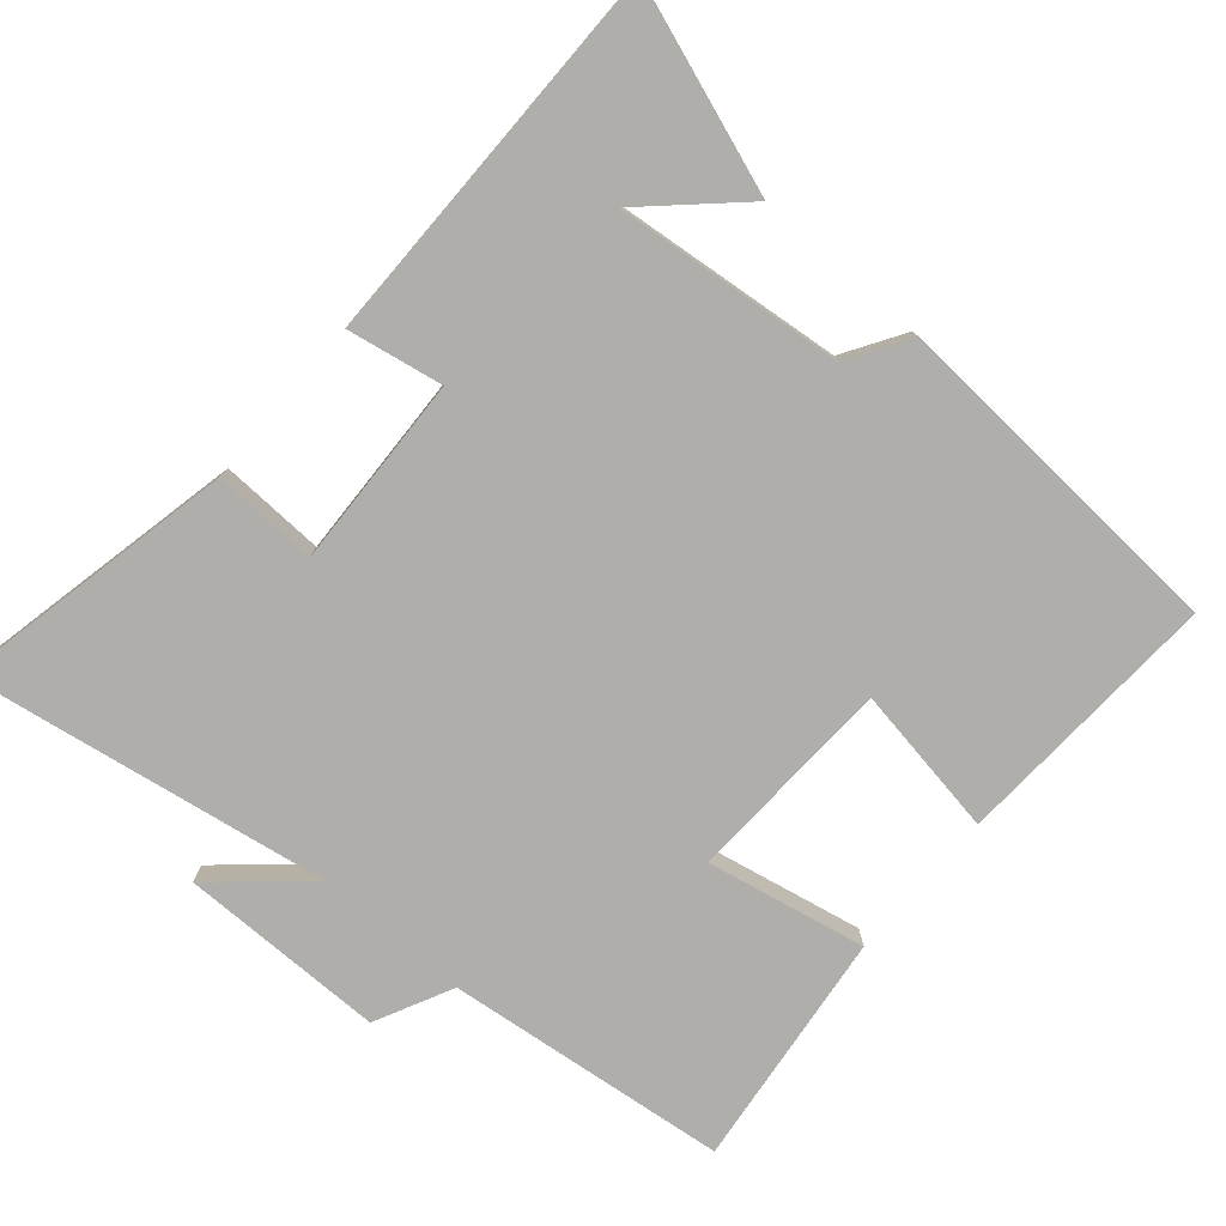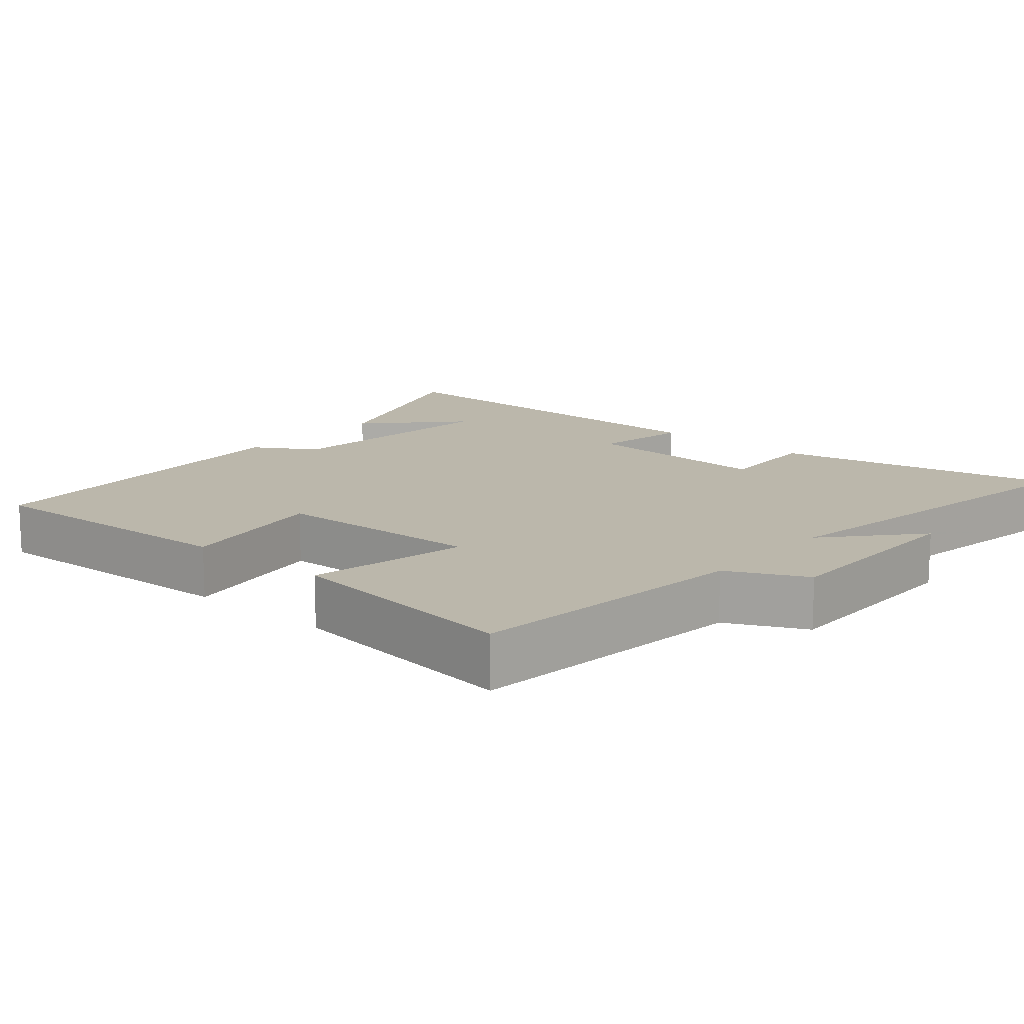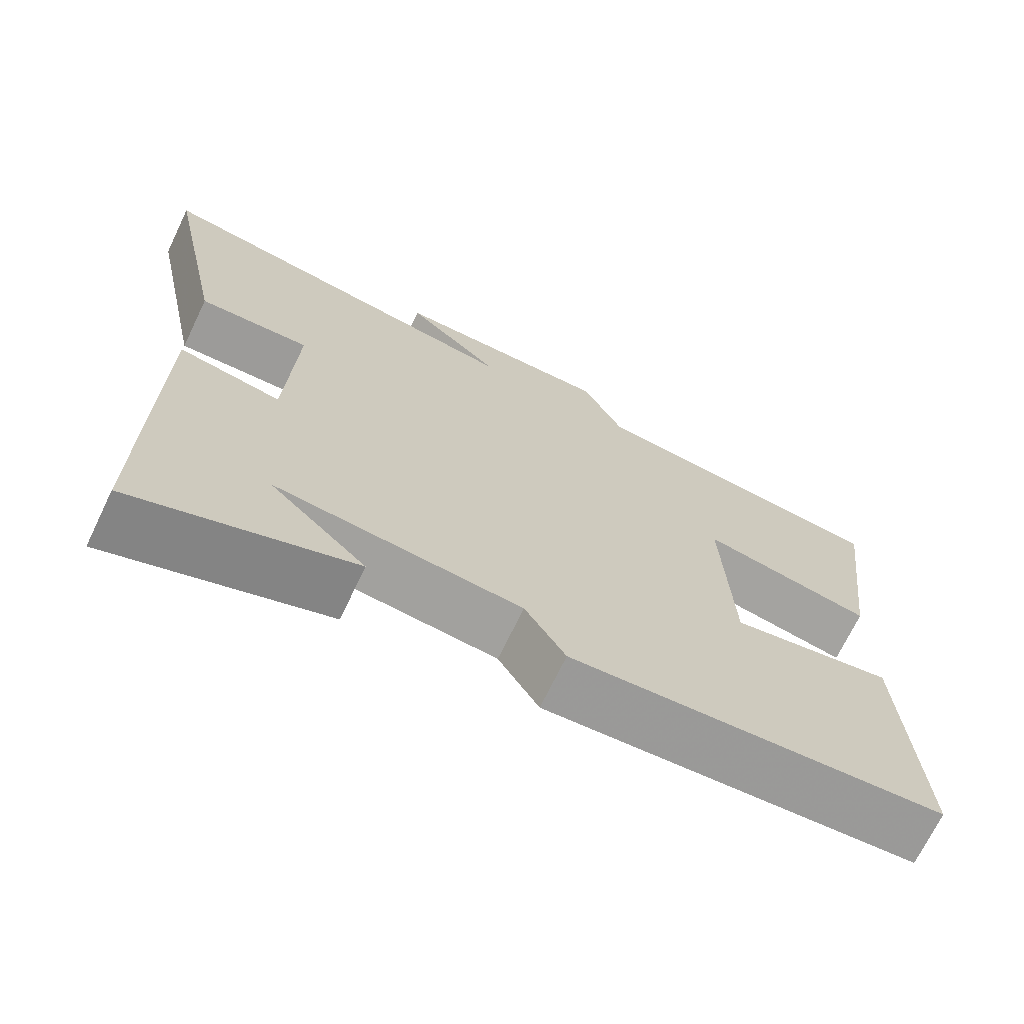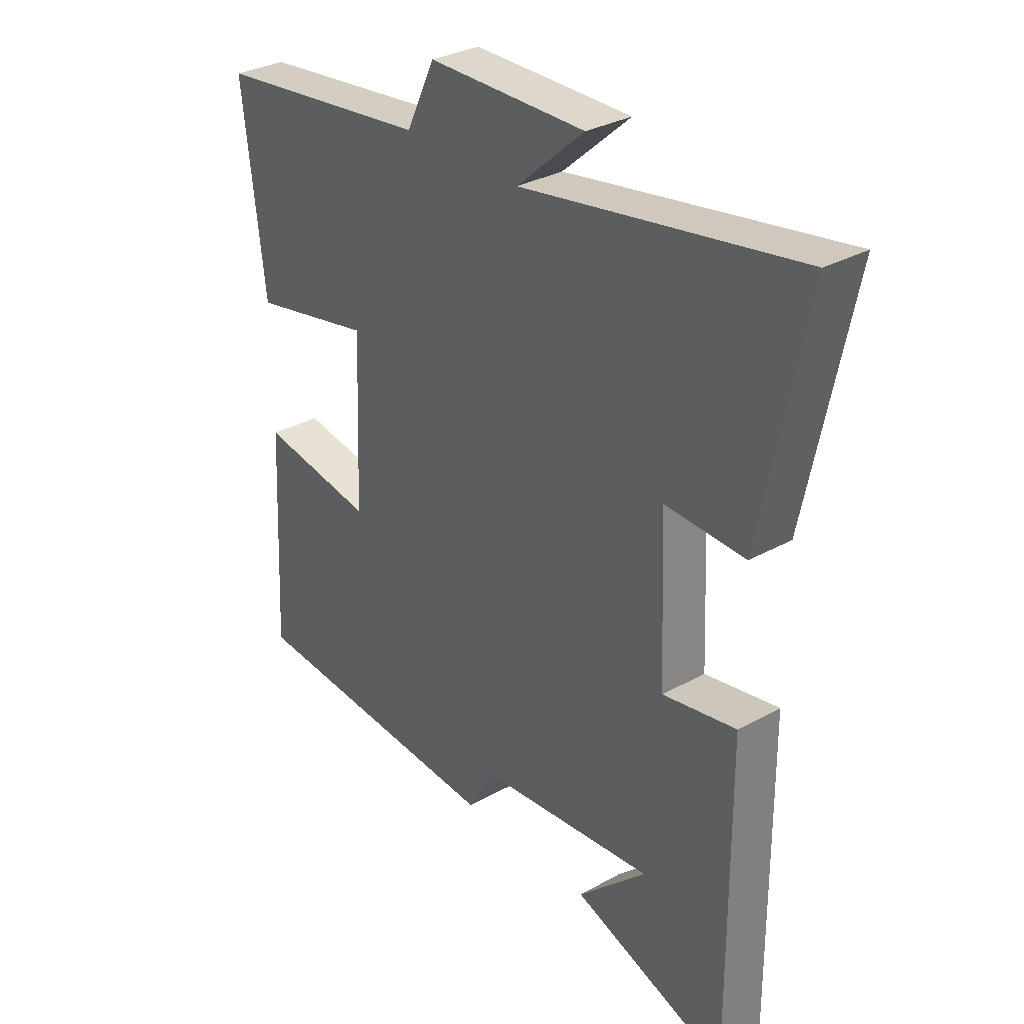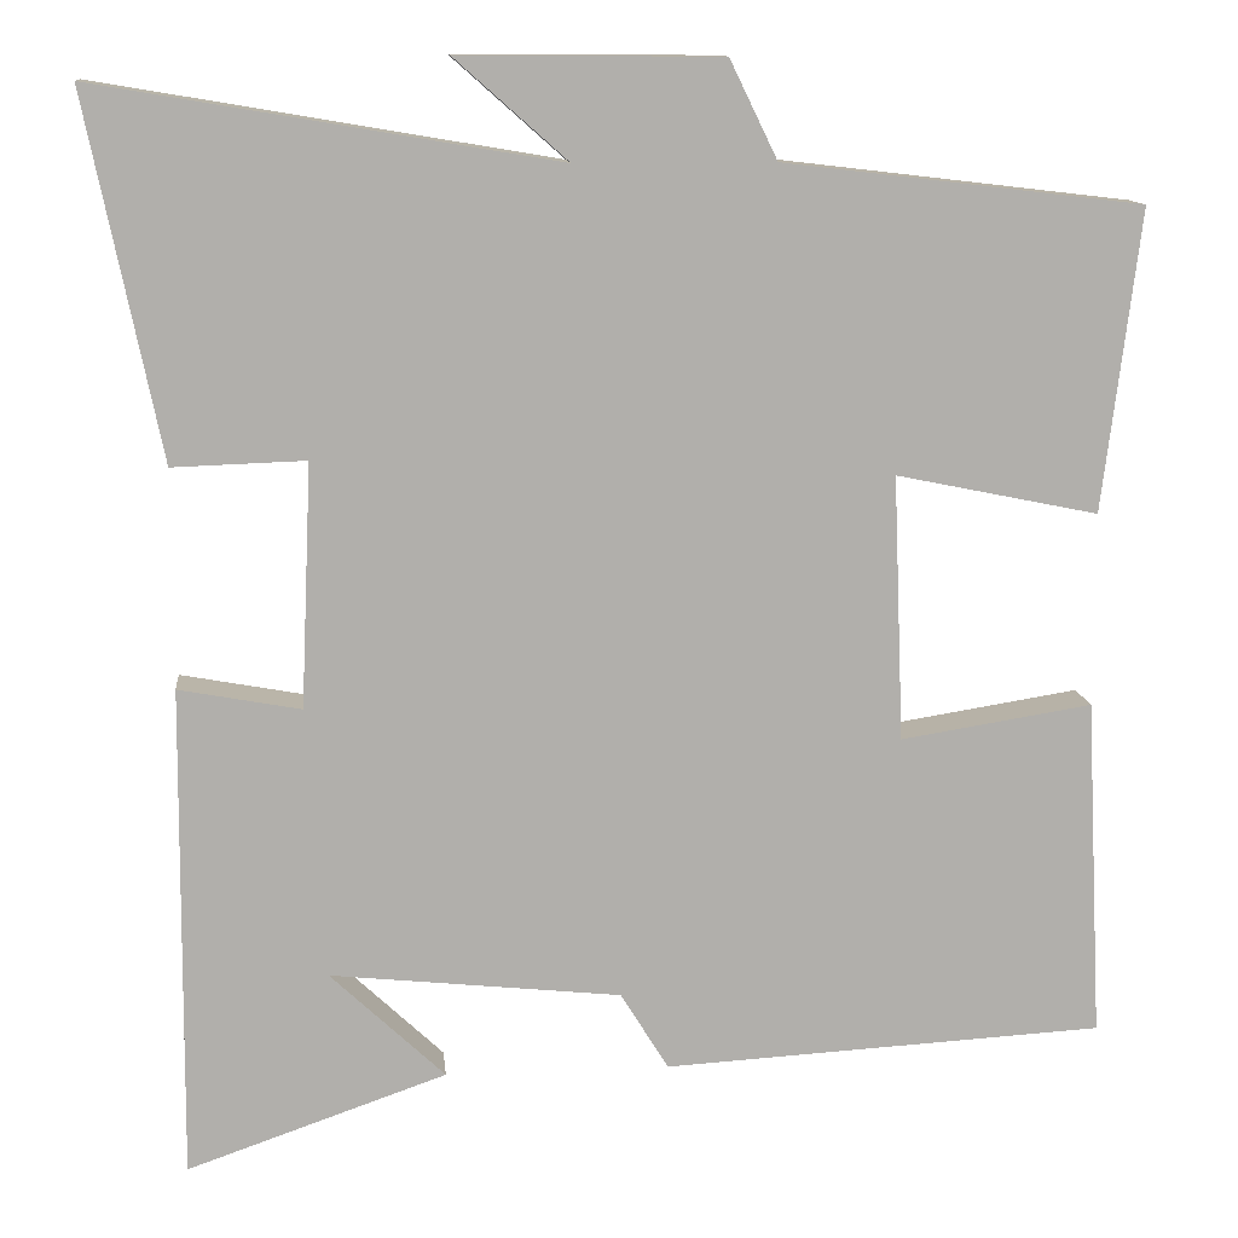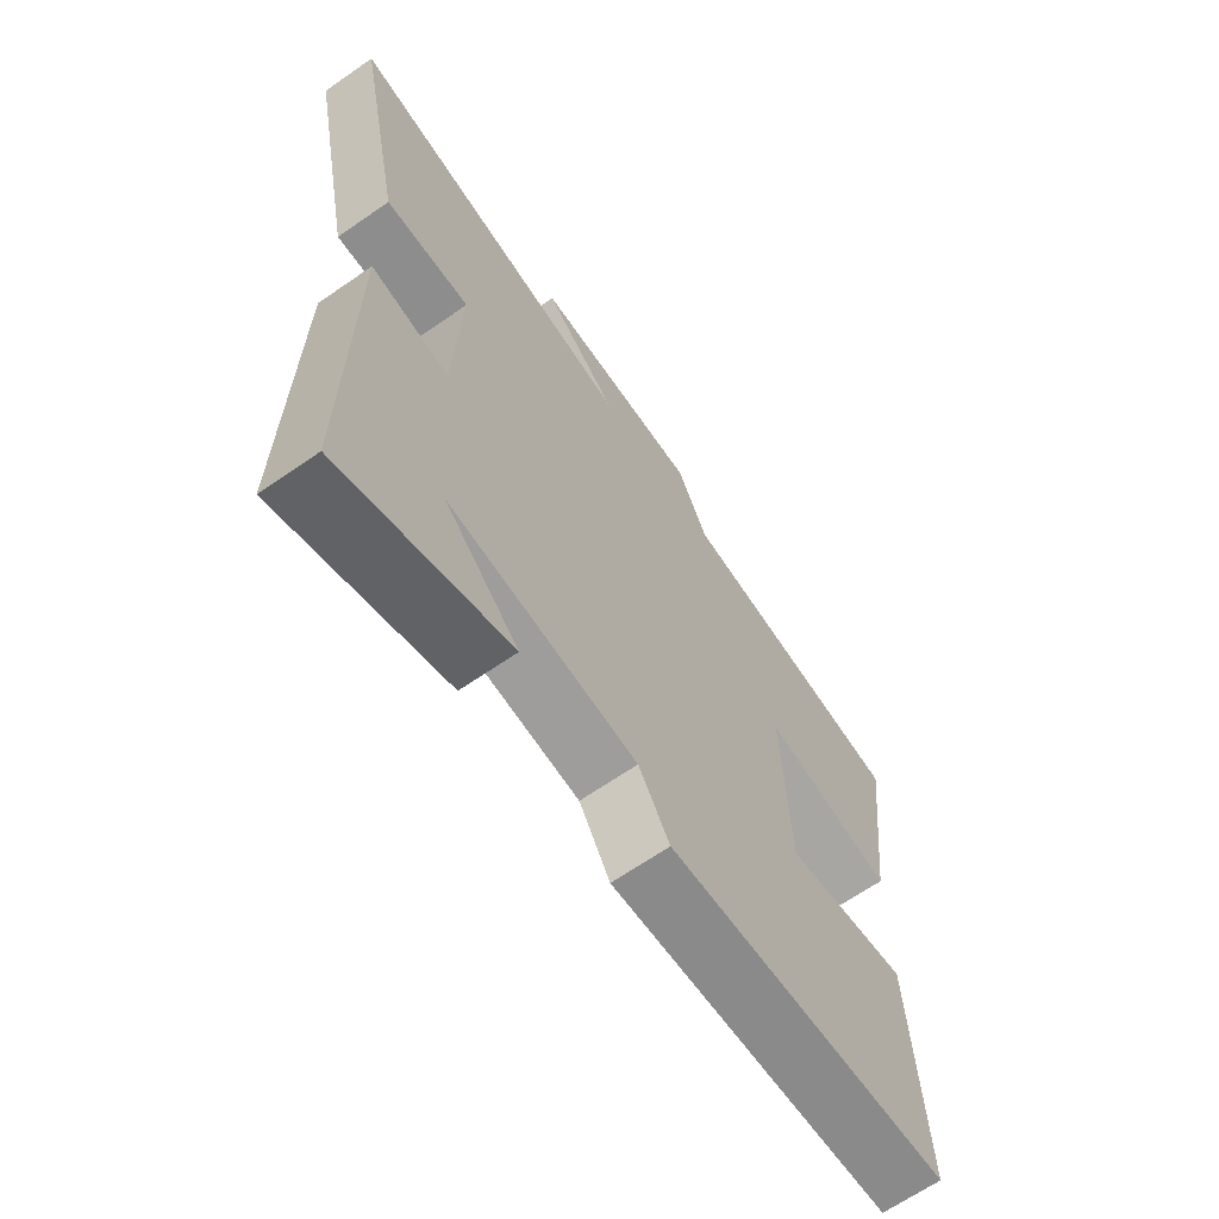
<metadata>
{"format":"obj","ext":"obj","renderer":"f3d","projection":"perspective","resolution":1024,"background":"white","views":[{"elev":-77.8,"azim":139.1,"up":"+Y"},{"elev":14.2,"azim":-49.4,"up":"+Y"},{"elev":-70.3,"azim":154.3,"up":"+Z"},{"elev":31.6,"azim":51.8,"up":"+Z"},{"elev":12.1,"azim":174.3,"up":"+Z"},{"elev":-66.1,"azim":124.8,"up":"+Z"}]}
</metadata>
<code>
v -0.519 0.07 -0.472
v -0.5 0.07 -0.095
v -0.288 0.07 -0.129
v -0.276 0.07 0.165
v -0.5 0.07 0.119
v -0.541 0.07 0.453
v -0.144 0.07 0.5
v -0.091 0.07 0.609
v 0.199 0.07 0.611
v 0.074 0.07 0.5
v 0.582 0.07 0.586
v 0.5 0.07 0.186
v 0.353 0.07 0.191
v 0.365 0.07 -0.079
v 0.5 0.07 -0.054
v 0.504 0.07 -0.6
v 0.217 0.07 -0.5
v 0.344 0.07 -0.38
v 0.022 0.07 -0.414
v -0.031 0.07 -0.5
v -0.519 0 -0.472
v -0.5 0 -0.095
v -0.288 0 -0.129
v -0.276 0 0.165
v -0.5 0 0.119
v -0.541 0 0.453
v -0.144 0 0.5
v -0.091 0 0.609
v 0.199 0 0.611
v 0.074 0 0.5
v 0.582 0 0.586
v 0.5 0 0.186
v 0.353 0 0.191
v 0.365 0 -0.079
v 0.5 0 -0.054
v 0.504 0 -0.6
v 0.217 0 -0.5
v 0.344 0 -0.38
v 0.022 0 -0.414
v -0.031 0 -0.5
f 19 20 1 2
f 18 19 2 3
f 16 17 18
f 14 15 16 18
f 13 14 18 3
f 10 11 12 13
f 10 13 3 4
f 7 8 9 10
f 6 7 10
f 4 5 6 10
f 22 21 40 39
f 23 22 39 38
f 38 37 36
f 38 36 35 34
f 23 38 34 33
f 33 32 31 30
f 24 23 33 30
f 30 29 28 27
f 30 27 26
f 30 26 25 24
f 1 21 22 2
f 2 22 23 3
f 3 23 24 4
f 4 24 25 5
f 5 25 26 6
f 6 26 27 7
f 7 27 28 8
f 8 28 29 9
f 9 29 30 10
f 10 30 31 11
f 11 31 32 12
f 12 32 33 13
f 13 33 34 14
f 14 34 35 15
f 15 35 36 16
f 16 36 37 17
f 17 37 38 18
f 18 38 39 19
f 19 39 40 20
f 20 40 21 1

</code>
